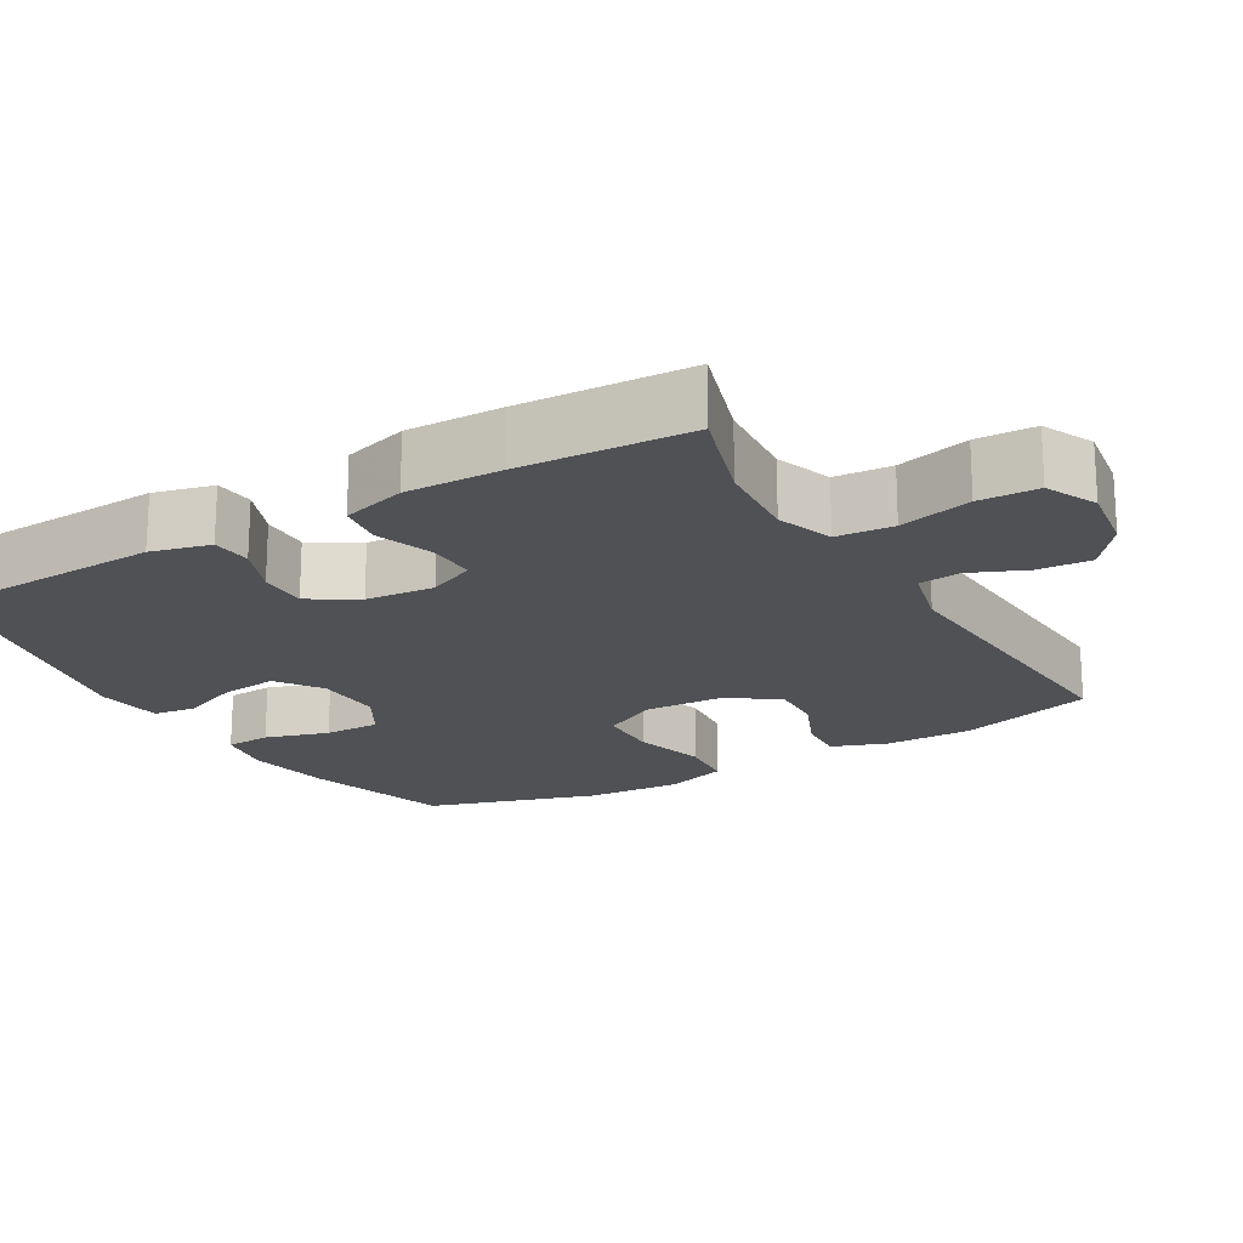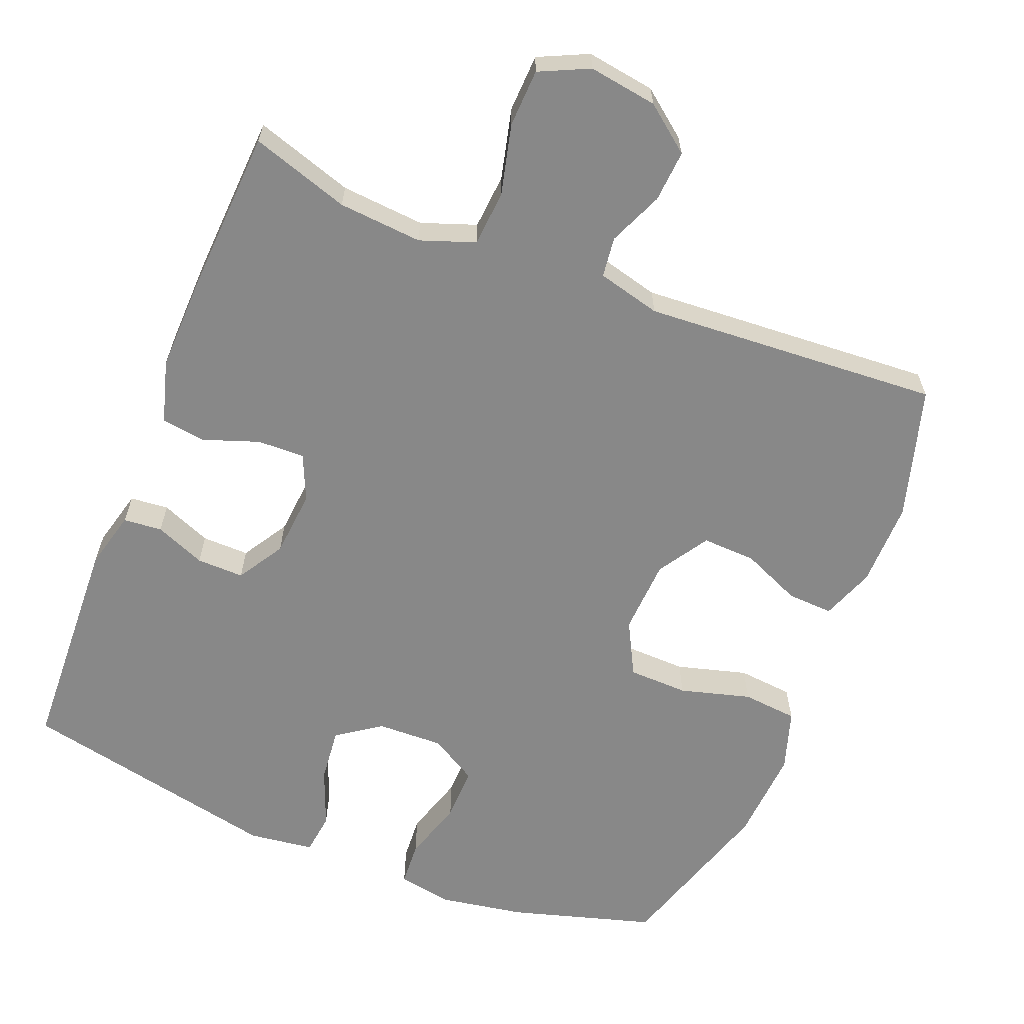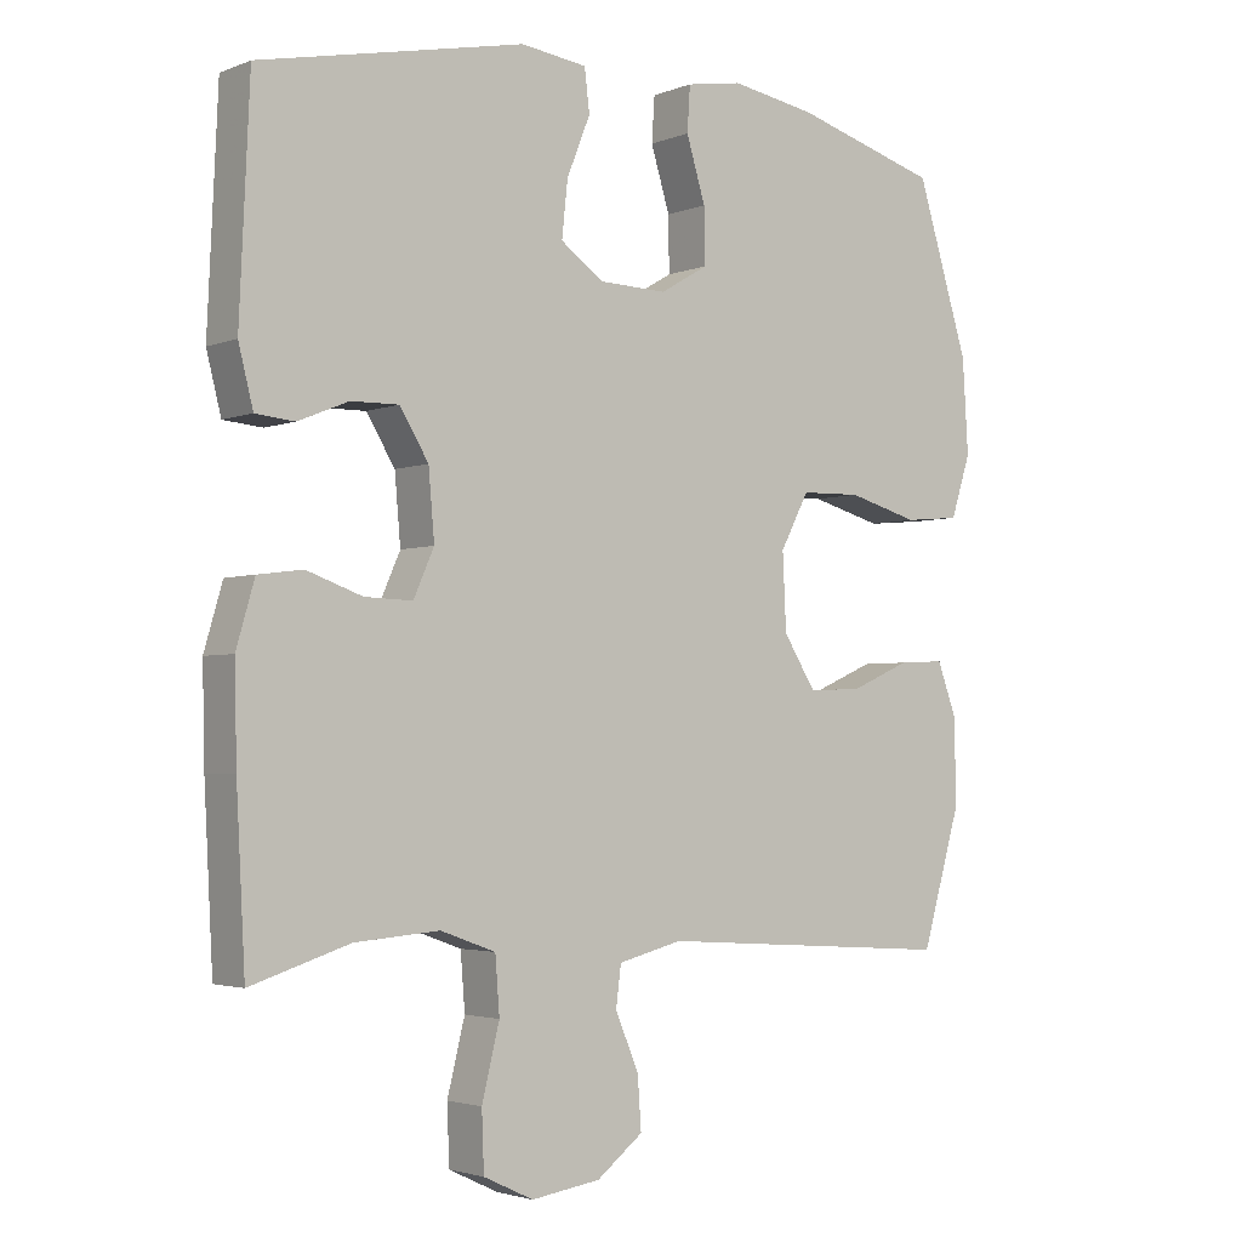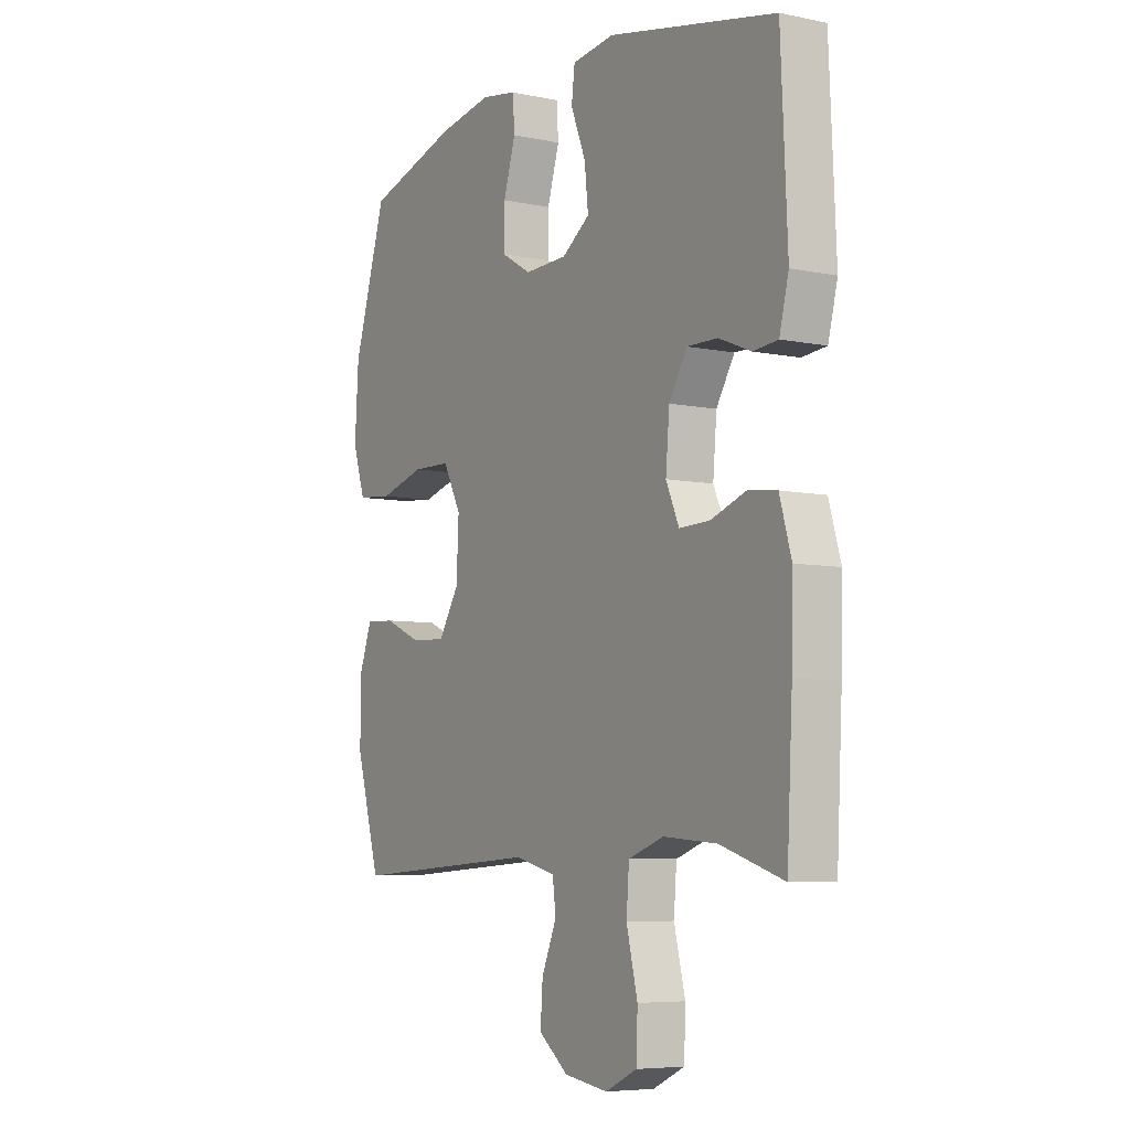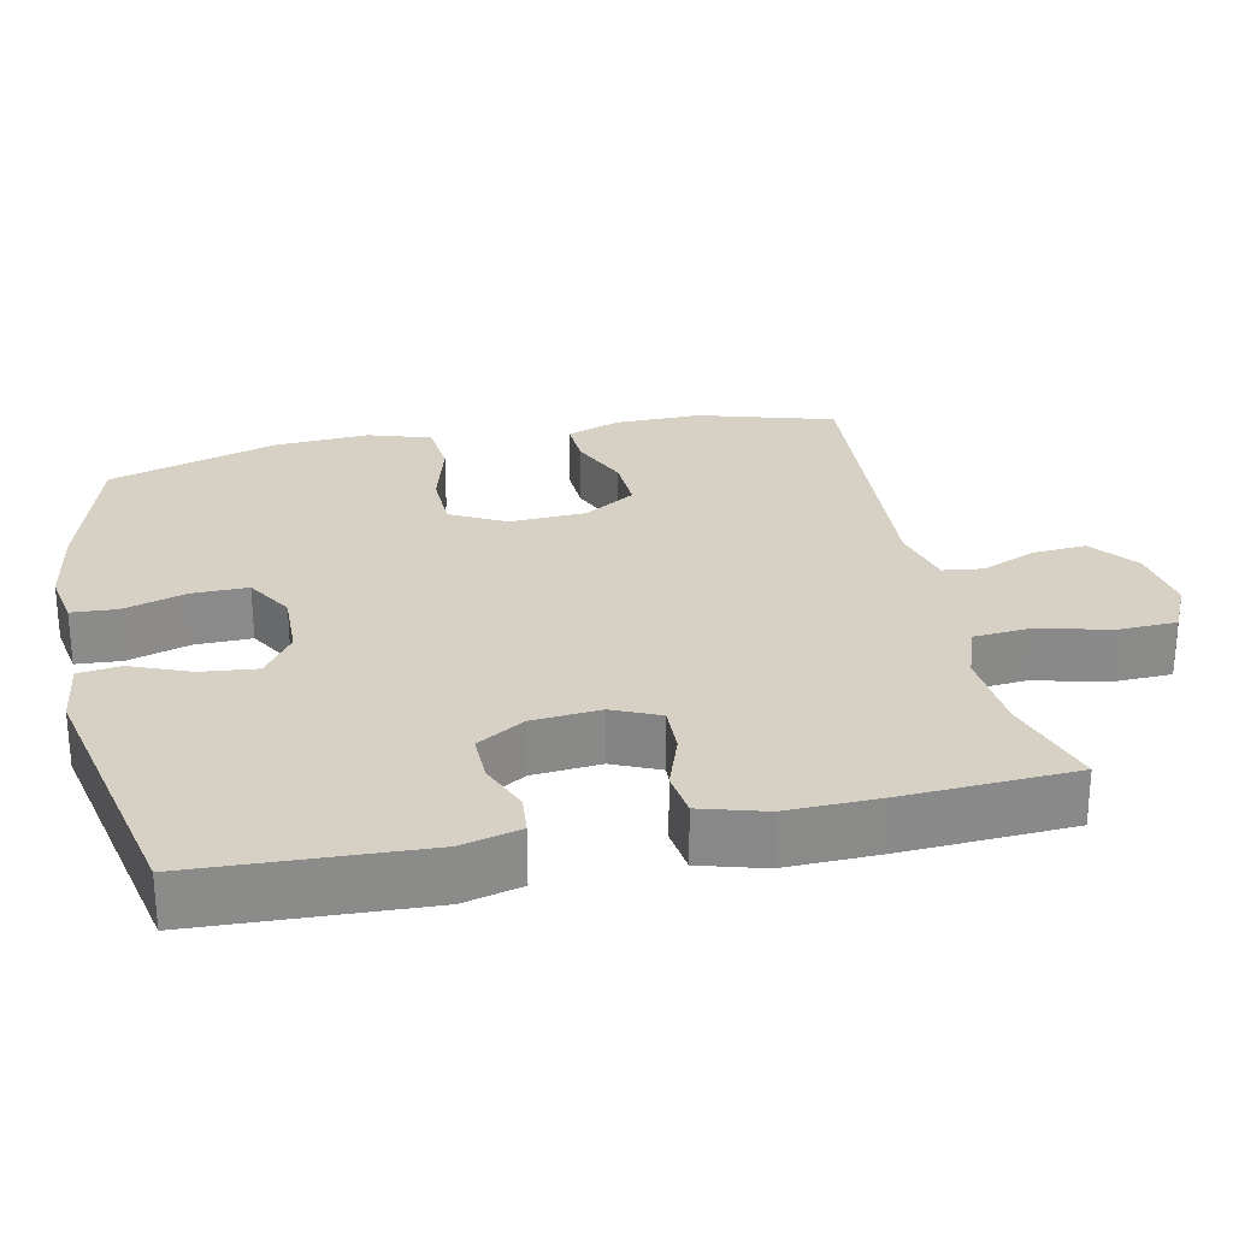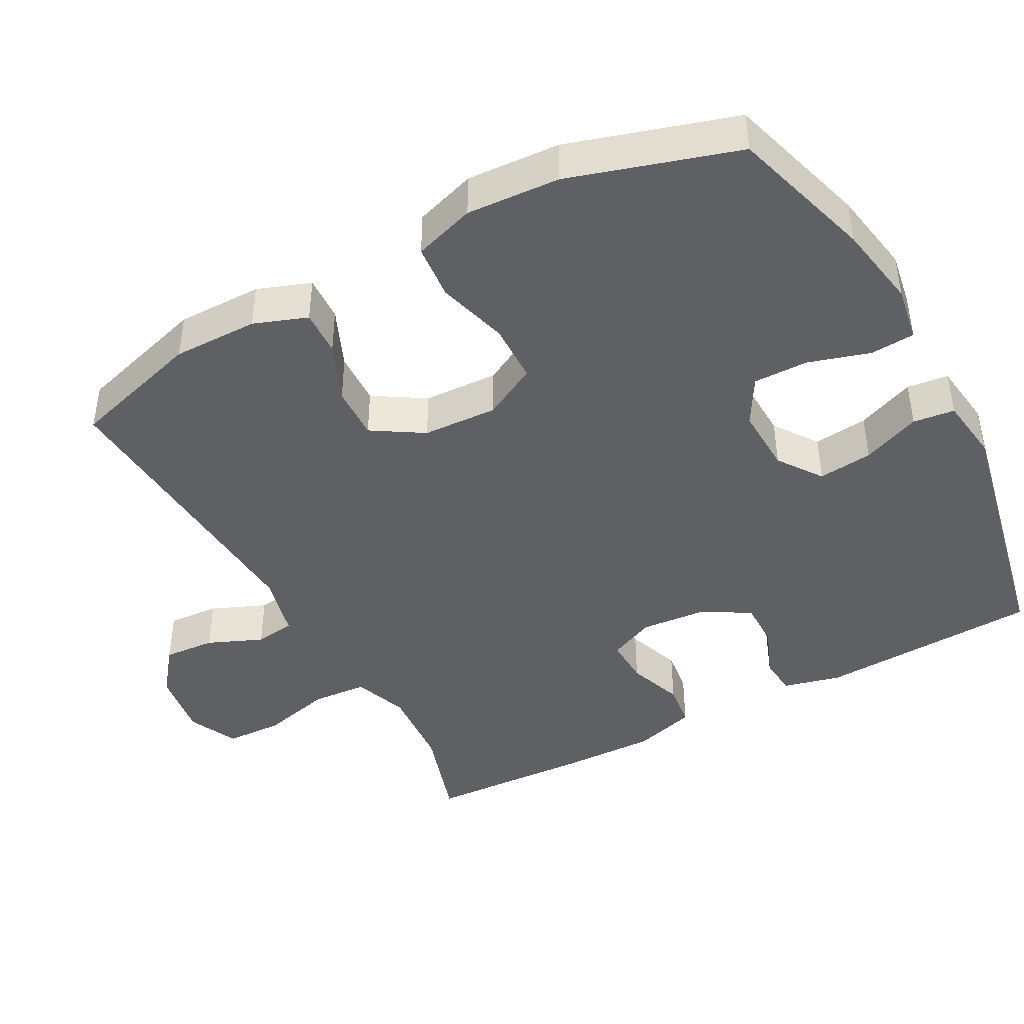
<metadata>
{"format":"obj","ext":"obj","renderer":"f3d","projection":"perspective","resolution":1024,"background":"white","views":[{"elev":-19.5,"azim":120.3,"up":"+Y"},{"elev":-62.8,"azim":158.1,"up":"+Y"},{"elev":-2.9,"azim":142.5,"up":"+Z"},{"elev":-6.5,"azim":58.5,"up":"+Z"},{"elev":26.7,"azim":78.0,"up":"+Y"},{"elev":-43.3,"azim":-61.4,"up":"+Y"}]}
</metadata>
<code>
v -0.5 0.07 -0.5
v -0.553 0.07 -0.319
v -0.552 0.07 -0.202
v -0.525 0.07 -0.129
v -0.462 0.07 -0.132
v -0.381 0.07 -0.167
v -0.307 0.07 -0.17
v -0.263 0.07 -0.1
v -0.258 0.07 0.003
v -0.297 0.07 0.077
v -0.379 0.07 0.079
v -0.476 0.07 0.052
v -0.552 0.07 0.059
v -0.579 0.07 0.143
v -0.571 0.07 0.271
v -0.5 0.07 0.5
v -0.303 0.07 0.558
v -0.187 0.07 0.578
v -0.111 0.07 0.565
v -0.107 0.07 0.504
v -0.133 0.07 0.419
v -0.134 0.07 0.344
v -0.069 0.07 0.306
v 0.022 0.07 0.309
v 0.082 0.07 0.351
v 0.074 0.07 0.426
v 0.042 0.07 0.506
v 0.049 0.07 0.563
v 0.139 0.07 0.575
v 0.5 0.07 0.5
v 0.514 0.07 0.195
v 0.494 0.07 0.116
v 0.441 0.07 0.111
v 0.372 0.07 0.139
v 0.307 0.07 0.14
v 0.268 0.07 0.076
v 0.26 0.07 -0.016
v 0.288 0.07 -0.079
v 0.353 0.07 -0.077
v 0.429 0.07 -0.05
v 0.49 0.07 -0.058
v 0.515 0.07 -0.144
v 0.512 0.07 -0.272
v 0.5 0.07 -0.5
v 0.365 0.07 -0.457
v 0.25 0.07 -0.448
v 0.175 0.07 -0.475
v 0.169 0.07 -0.551
v 0.193 0.07 -0.648
v 0.19 0.07 -0.727
v 0.122 0.07 -0.759
v 0.028 0.07 -0.745
v -0.035 0.07 -0.696
v -0.03 0.07 -0.625
v 0.002 0.07 -0.55
v -0.005 0.07 -0.495
v -0.092 0.07 -0.473
v -0.5 0 -0.5
v -0.553 0 -0.319
v -0.552 0 -0.202
v -0.525 0 -0.129
v -0.462 0 -0.132
v -0.381 0 -0.167
v -0.307 0 -0.17
v -0.263 0 -0.1
v -0.258 0 0.003
v -0.297 0 0.077
v -0.379 0 0.079
v -0.476 0 0.052
v -0.552 0 0.059
v -0.579 0 0.143
v -0.571 0 0.271
v -0.5 0 0.5
v -0.303 0 0.558
v -0.187 0 0.578
v -0.111 0 0.565
v -0.107 0 0.504
v -0.133 0 0.419
v -0.134 0 0.344
v -0.069 0 0.306
v 0.022 0 0.309
v 0.082 0 0.351
v 0.074 0 0.426
v 0.042 0 0.506
v 0.049 0 0.563
v 0.139 0 0.575
v 0.5 0 0.5
v 0.514 0 0.195
v 0.494 0 0.116
v 0.441 0 0.111
v 0.372 0 0.139
v 0.307 0 0.14
v 0.268 0 0.076
v 0.26 0 -0.016
v 0.288 0 -0.079
v 0.353 0 -0.077
v 0.429 0 -0.05
v 0.49 0 -0.058
v 0.515 0 -0.144
v 0.512 0 -0.272
v 0.5 0 -0.5
v 0.365 0 -0.457
v 0.25 0 -0.448
v 0.175 0 -0.475
v 0.169 0 -0.551
v 0.193 0 -0.648
v 0.19 0 -0.727
v 0.122 0 -0.759
v 0.028 0 -0.745
v -0.035 0 -0.696
v -0.03 0 -0.625
v 0.002 0 -0.55
v -0.005 0 -0.495
v -0.092 0 -0.473
f 53 54 55
f 52 53 55
f 51 52 55
f 50 51 55
f 49 50 55
f 48 49 55
f 47 48 55 56
f 46 47 56 57
f 43 44 45
f 42 43 45
f 41 42 45
f 40 41 45
f 39 40 45
f 38 39 45 46
f 57 1 2
f 46 57 2
f 38 46 2
f 37 38 2
f 32 33 34
f 31 32 34
f 30 31 34
f 29 30 34
f 28 29 34
f 27 28 34
f 26 27 34
f 25 26 34 35
f 24 25 35 36
f 19 20 21
f 18 19 21
f 17 18 21
f 16 17 21
f 15 16 21
f 14 15 21
f 13 14 21
f 12 13 21
f 11 12 21
f 10 11 21 22
f 9 10 22 23
f 4 5 6
f 3 4 6
f 2 3 6
f 2 6 7
f 37 2 7
f 24 36 37
f 23 24 37
f 9 23 37
f 8 9 37
f 7 8 37
f 112 111 110
f 112 110 109
f 112 109 108
f 112 108 107
f 112 107 106
f 112 106 105
f 113 112 105 104
f 114 113 104 103
f 102 101 100
f 102 100 99
f 102 99 98
f 102 98 97
f 102 97 96
f 103 102 96 95
f 59 58 114
f 59 114 103
f 59 103 95
f 59 95 94
f 91 90 89
f 91 89 88
f 91 88 87
f 91 87 86
f 91 86 85
f 91 85 84
f 91 84 83
f 92 91 83 82
f 93 92 82 81
f 78 77 76
f 78 76 75
f 78 75 74
f 78 74 73
f 78 73 72
f 78 72 71
f 78 71 70
f 78 70 69
f 78 69 68
f 79 78 68 67
f 80 79 67 66
f 63 62 61
f 63 61 60
f 63 60 59
f 64 63 59
f 64 59 94
f 94 93 81
f 94 81 80
f 94 80 66
f 94 66 65
f 94 65 64
f 1 58 59 2
f 2 59 60 3
f 3 60 61 4
f 4 61 62 5
f 5 62 63 6
f 6 63 64 7
f 7 64 65 8
f 8 65 66 9
f 9 66 67 10
f 10 67 68 11
f 11 68 69 12
f 12 69 70 13
f 13 70 71 14
f 14 71 72 15
f 15 72 73 16
f 16 73 74 17
f 17 74 75 18
f 18 75 76 19
f 19 76 77 20
f 20 77 78 21
f 21 78 79 22
f 22 79 80 23
f 23 80 81 24
f 24 81 82 25
f 25 82 83 26
f 26 83 84 27
f 27 84 85 28
f 28 85 86 29
f 29 86 87 30
f 30 87 88 31
f 31 88 89 32
f 32 89 90 33
f 33 90 91 34
f 34 91 92 35
f 35 92 93 36
f 36 93 94 37
f 37 94 95 38
f 38 95 96 39
f 39 96 97 40
f 40 97 98 41
f 41 98 99 42
f 42 99 100 43
f 43 100 101 44
f 44 101 102 45
f 45 102 103 46
f 46 103 104 47
f 47 104 105 48
f 48 105 106 49
f 49 106 107 50
f 50 107 108 51
f 51 108 109 52
f 52 109 110 53
f 53 110 111 54
f 54 111 112 55
f 55 112 113 56
f 56 113 114 57
f 57 114 58 1

</code>
